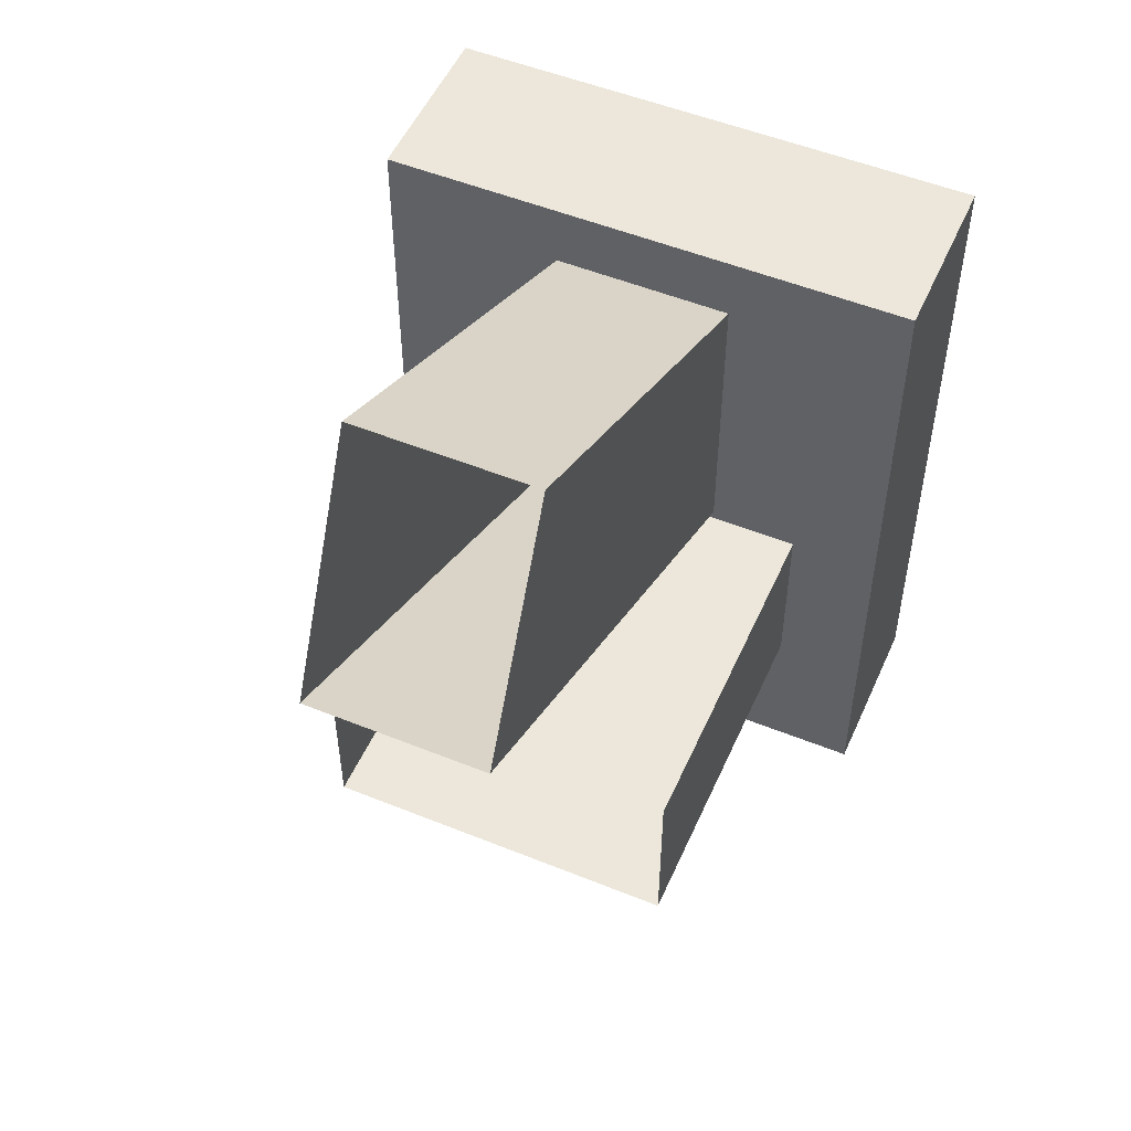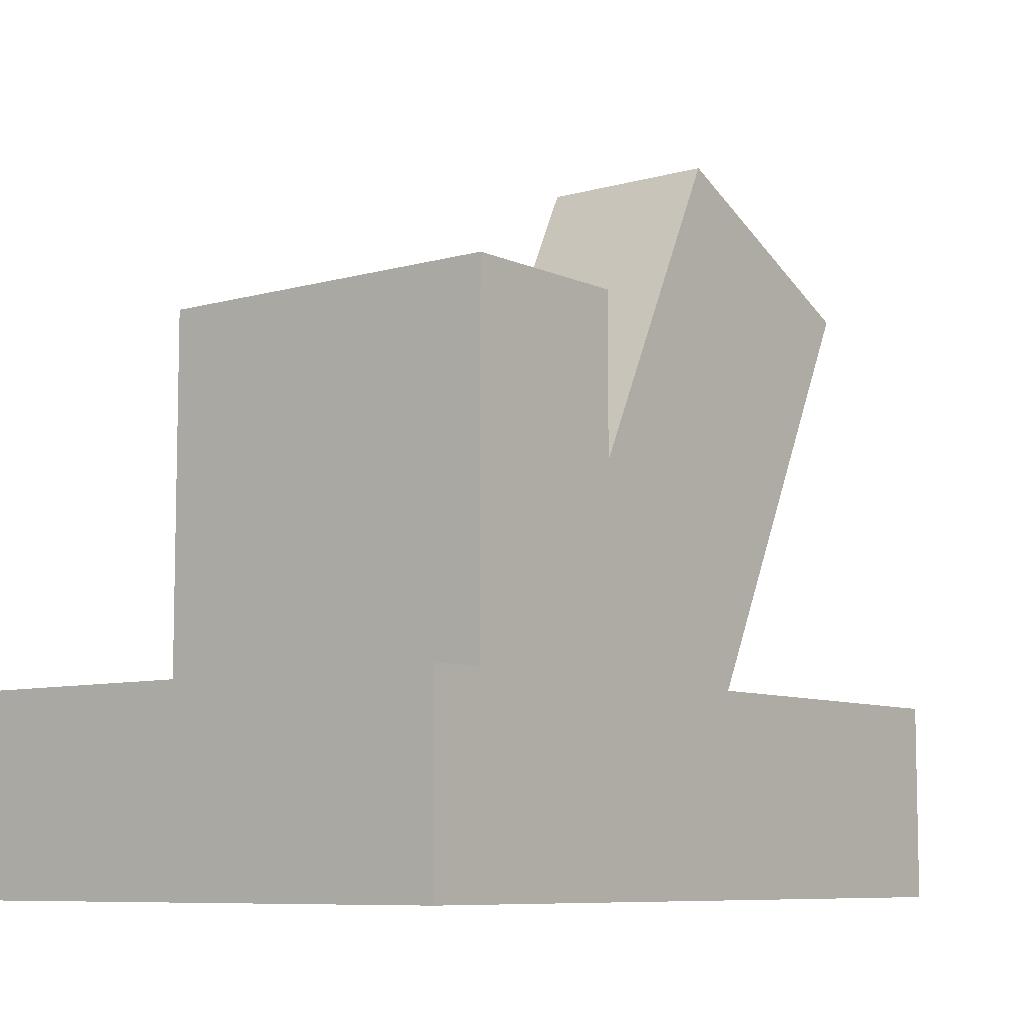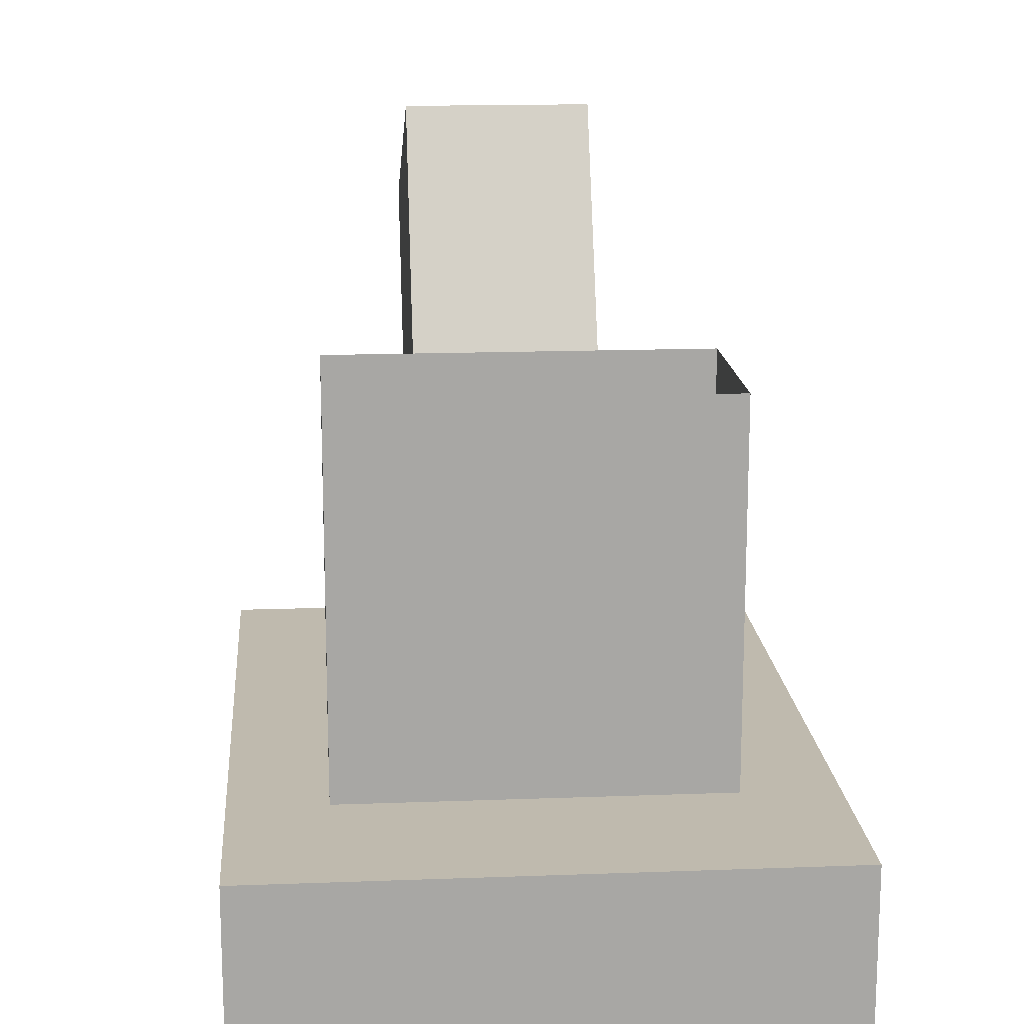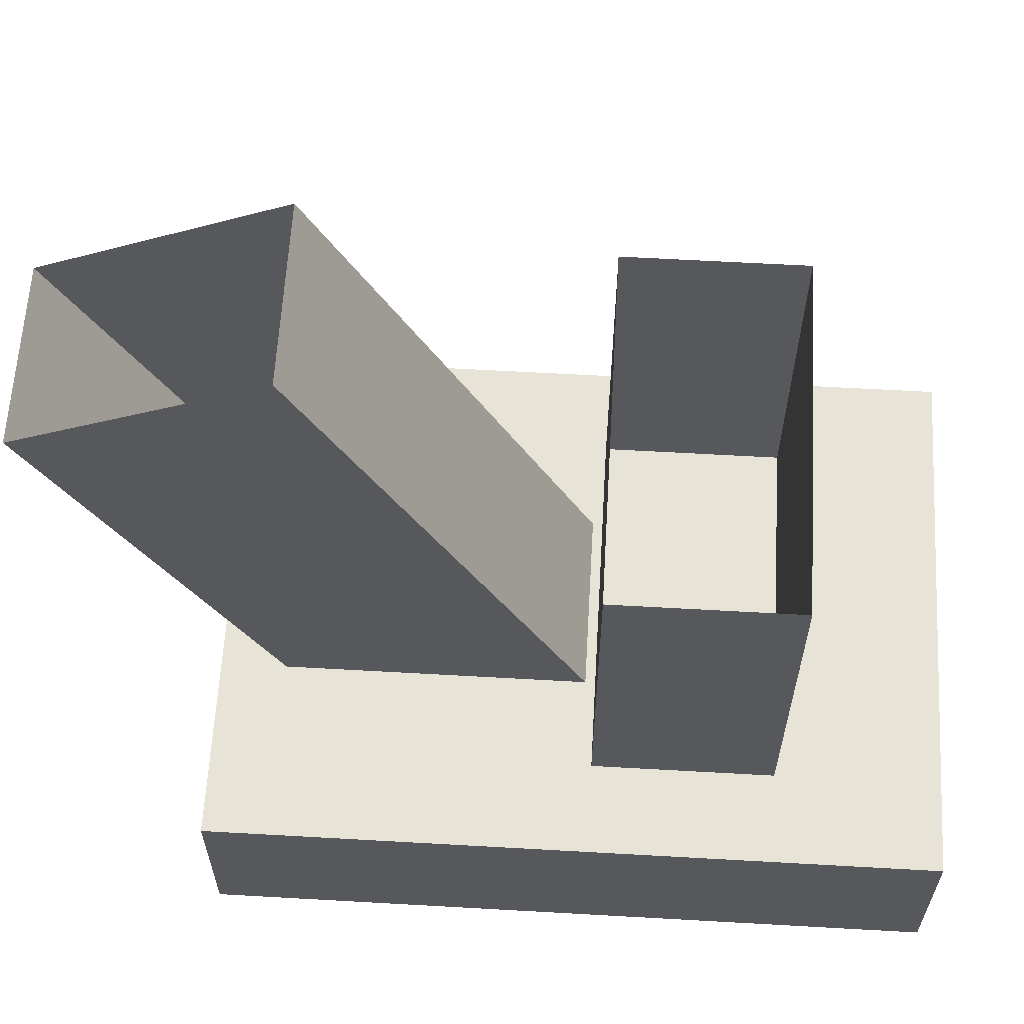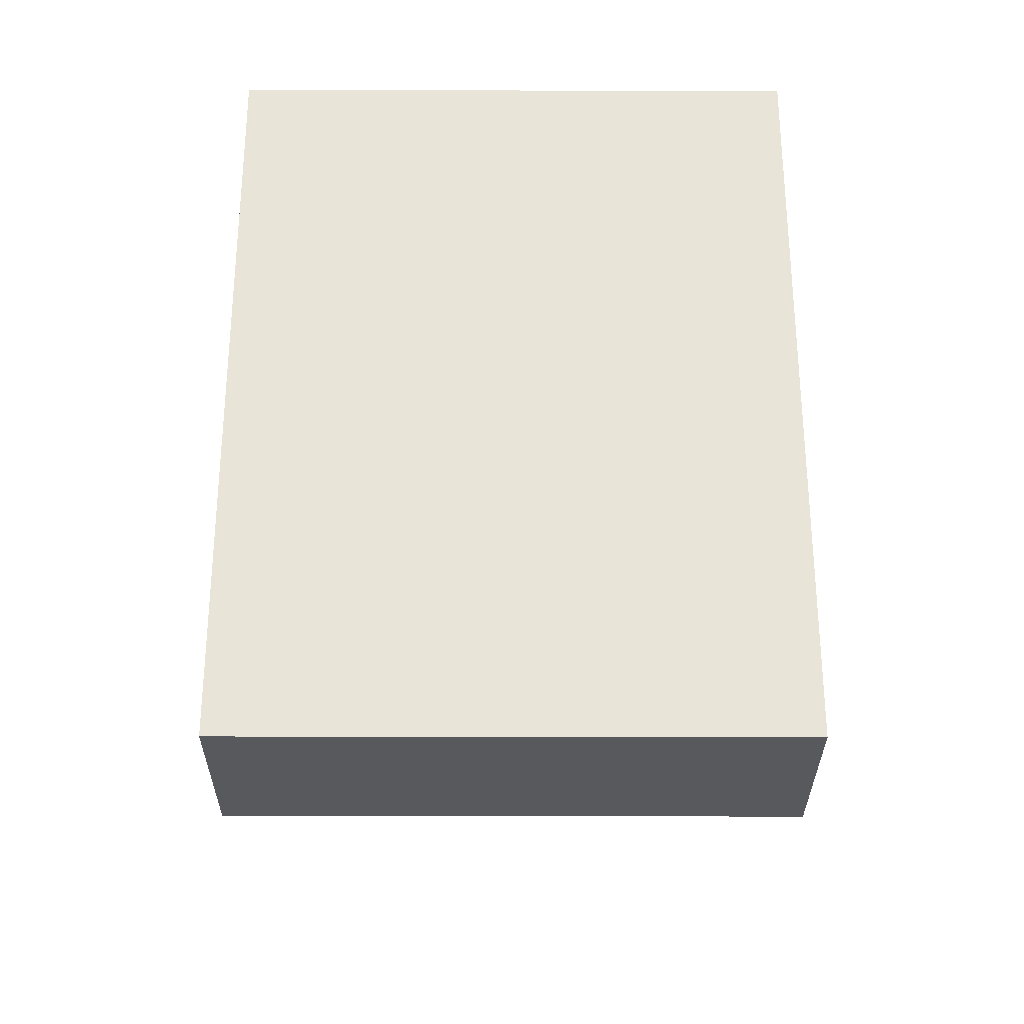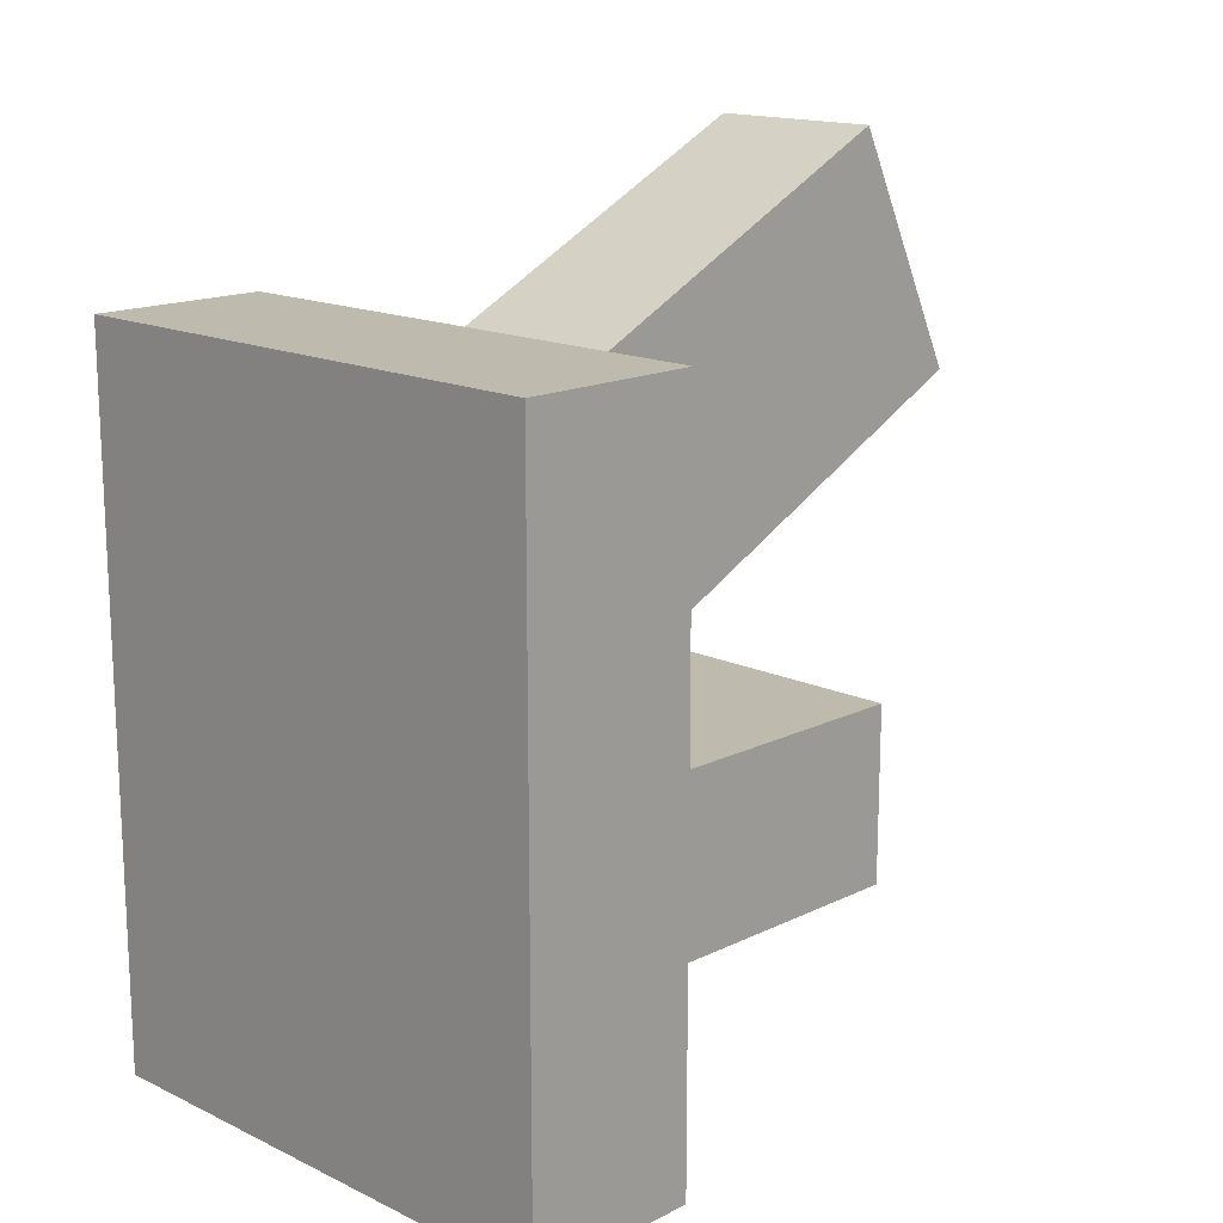
<metadata>
{"format":"obj","ext":"obj","renderer":"f3d","projection":"perspective","resolution":1024,"background":"white","views":[{"elev":52.1,"azim":23.6,"up":"+Y"},{"elev":-8.0,"azim":38.5,"up":"+Z"},{"elev":15.8,"azim":-4.5,"up":"+Z"},{"elev":61.7,"azim":-86.7,"up":"+Z"},{"elev":-29.9,"azim":179.8,"up":"+Y"},{"elev":15.7,"azim":-135.5,"up":"+Y"}]}
</metadata>
<code>
o post_arm
v 0.625 0.364 0.375
v 0.625 0.364 0.125
v 0.625 0.489 0.125
v 0.625 0.489 0.375
v 0.375 0.364 0.125
v 0.375 0.364 0.375
v 0.375 0.489 0.375
v 0.375 0.489 0.125
v 0.5625 0.6825 0.5063
v 0.5625 0.4901 0.1134
v 0.5625 0.6585 0.03092
v 0.5625 0.8509 0.4238
v 0.4375 0.4901 0.1134
v 0.4375 0.6825 0.5063
v 0.4375 0.8509 0.4238
v 0.4375 0.6585 0.03092
v 0.6875 0.7502 0.125
v 0.6875 0.2502 0.125
v 0.6875 0.2502 -0
v 0.6875 0.7502 -1e-06
v 0.3125 0.2502 0.125
v 0.3125 0.7502 0.125
v 0.3125 0.7502 -0
v 0.3125 0.2502 -0
f 1 2 3 4
f 5 6 7 8
f 2 1 6 5
f 4 3 8 7
f 9 10 11 12
f 13 14 15 16
f 14 13 10 9
f 12 11 16 15
f 17 18 19 20
f 21 22 23 24
f 22 21 18 17
f 20 19 24 23
f 21 24 19 18
f 22 17 20 23

</code>
